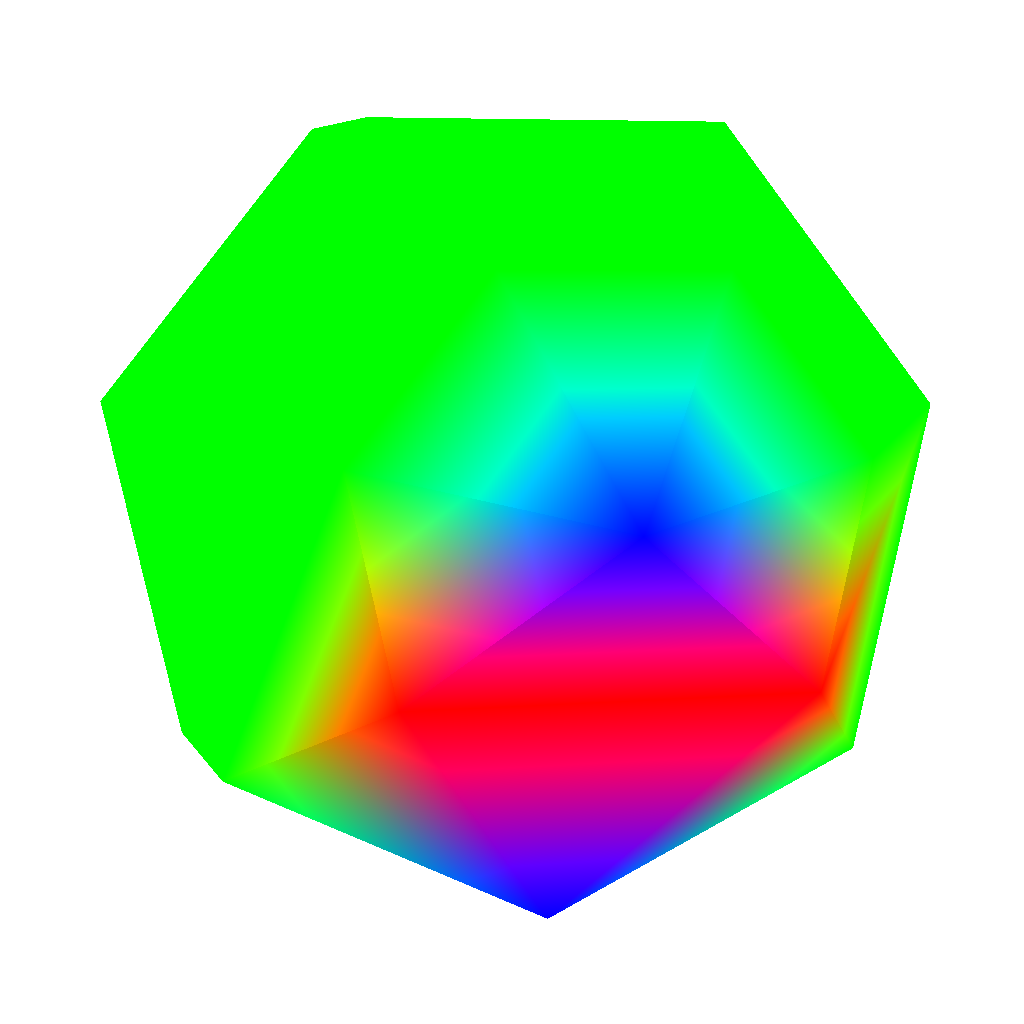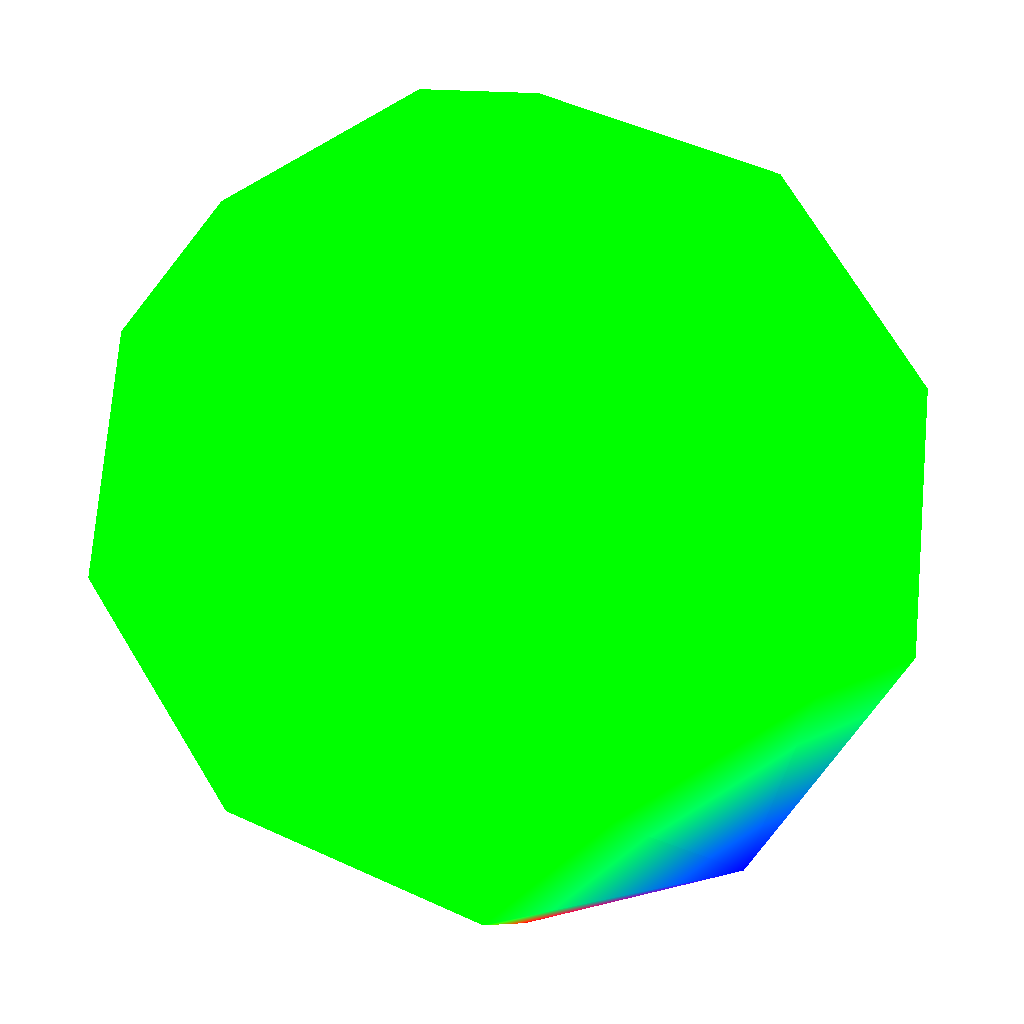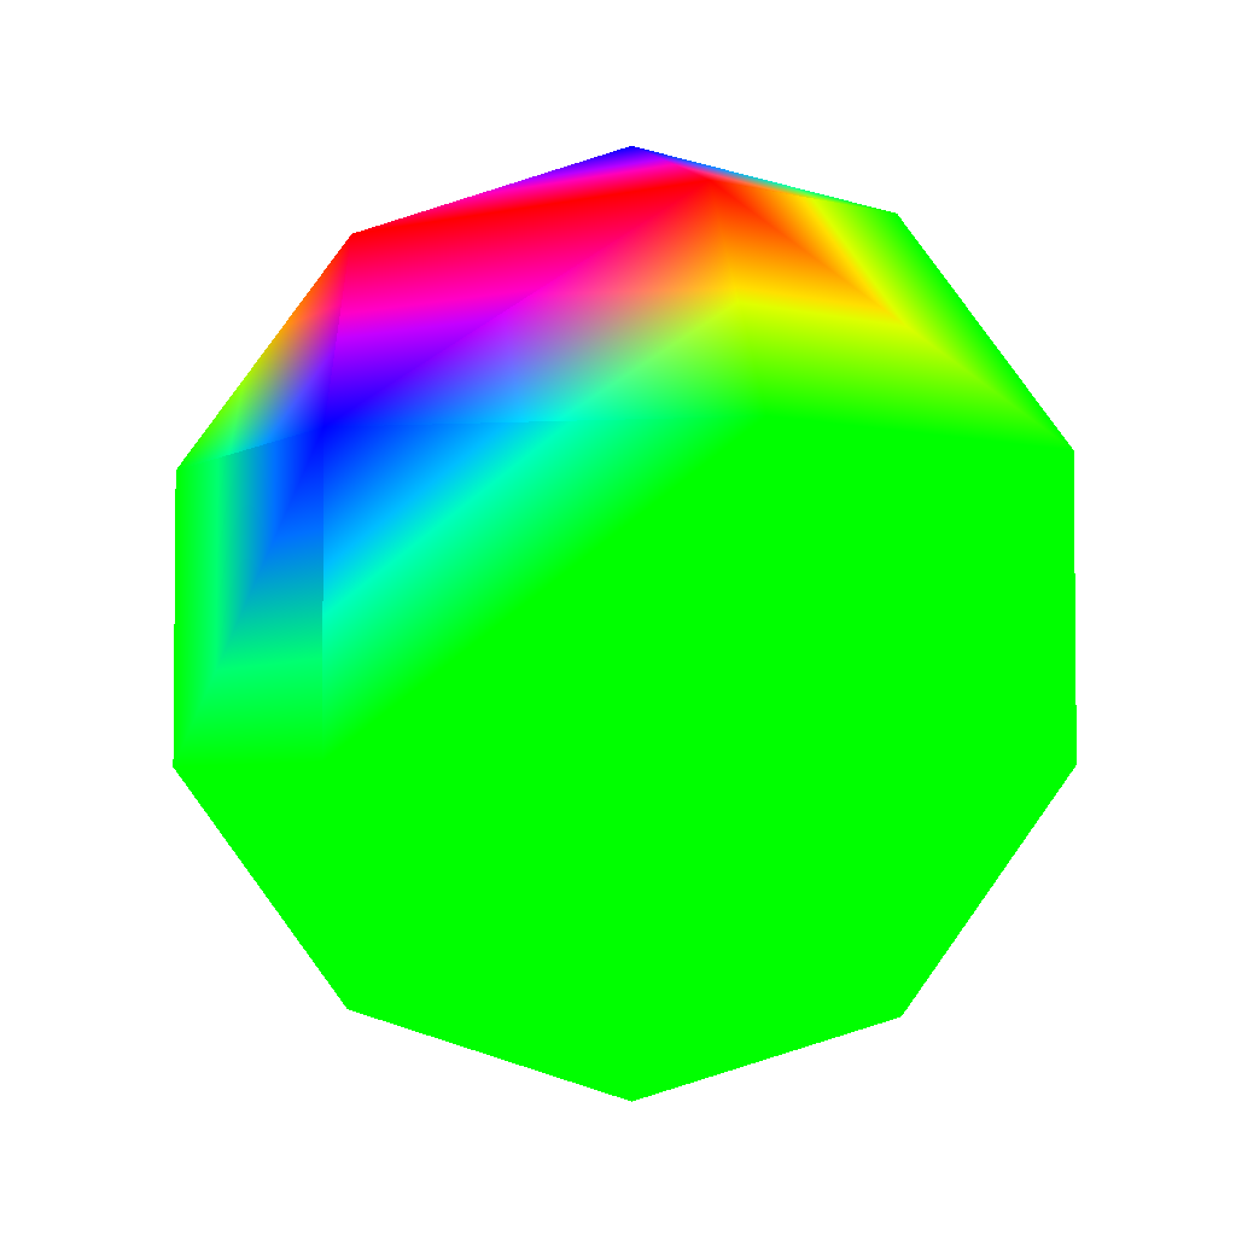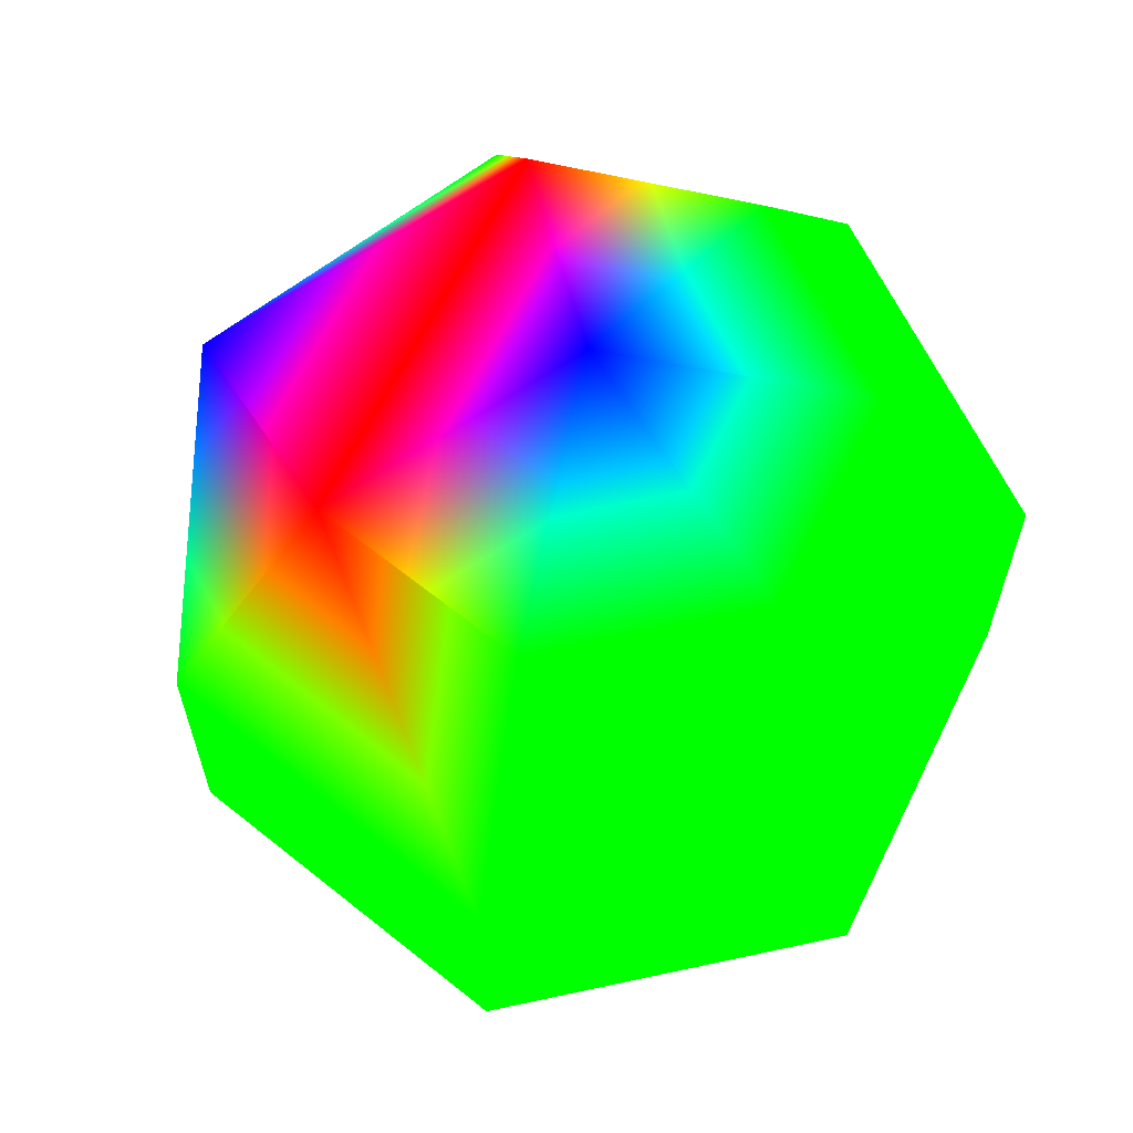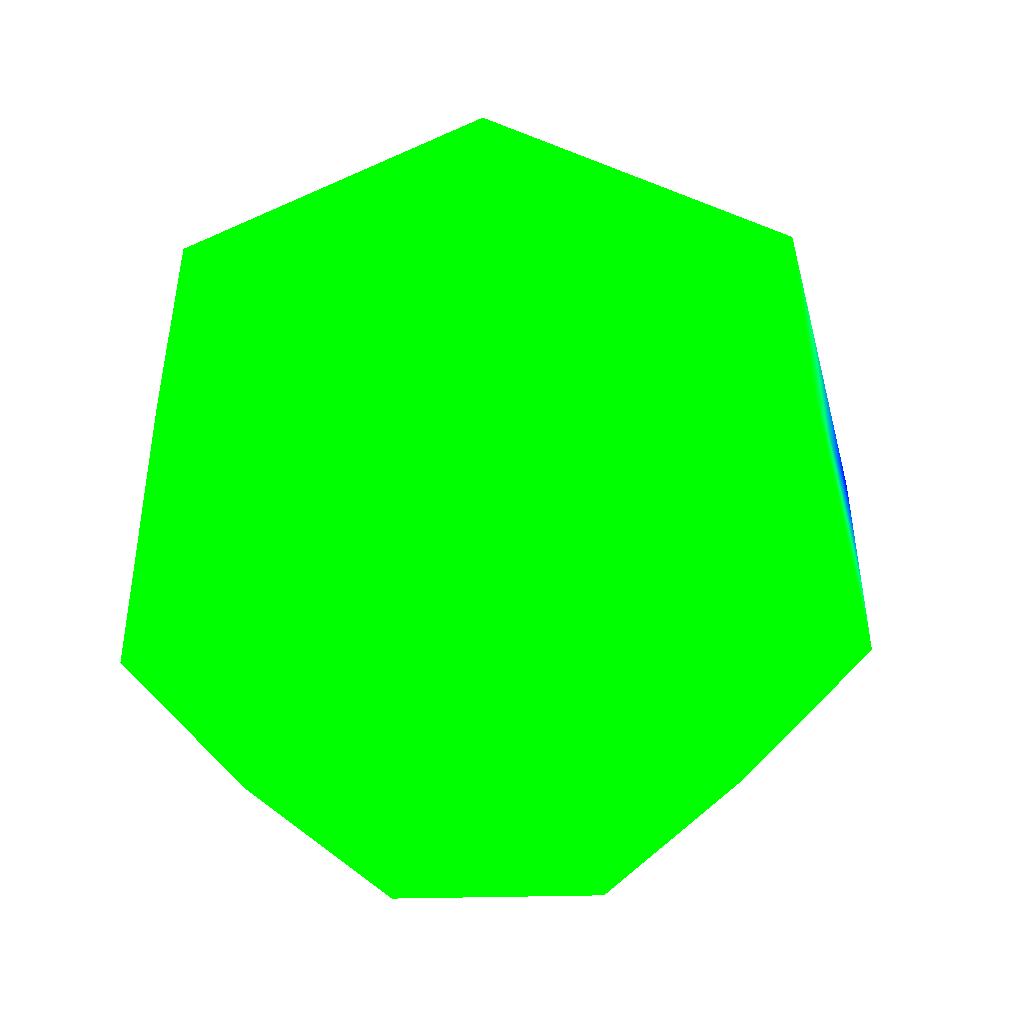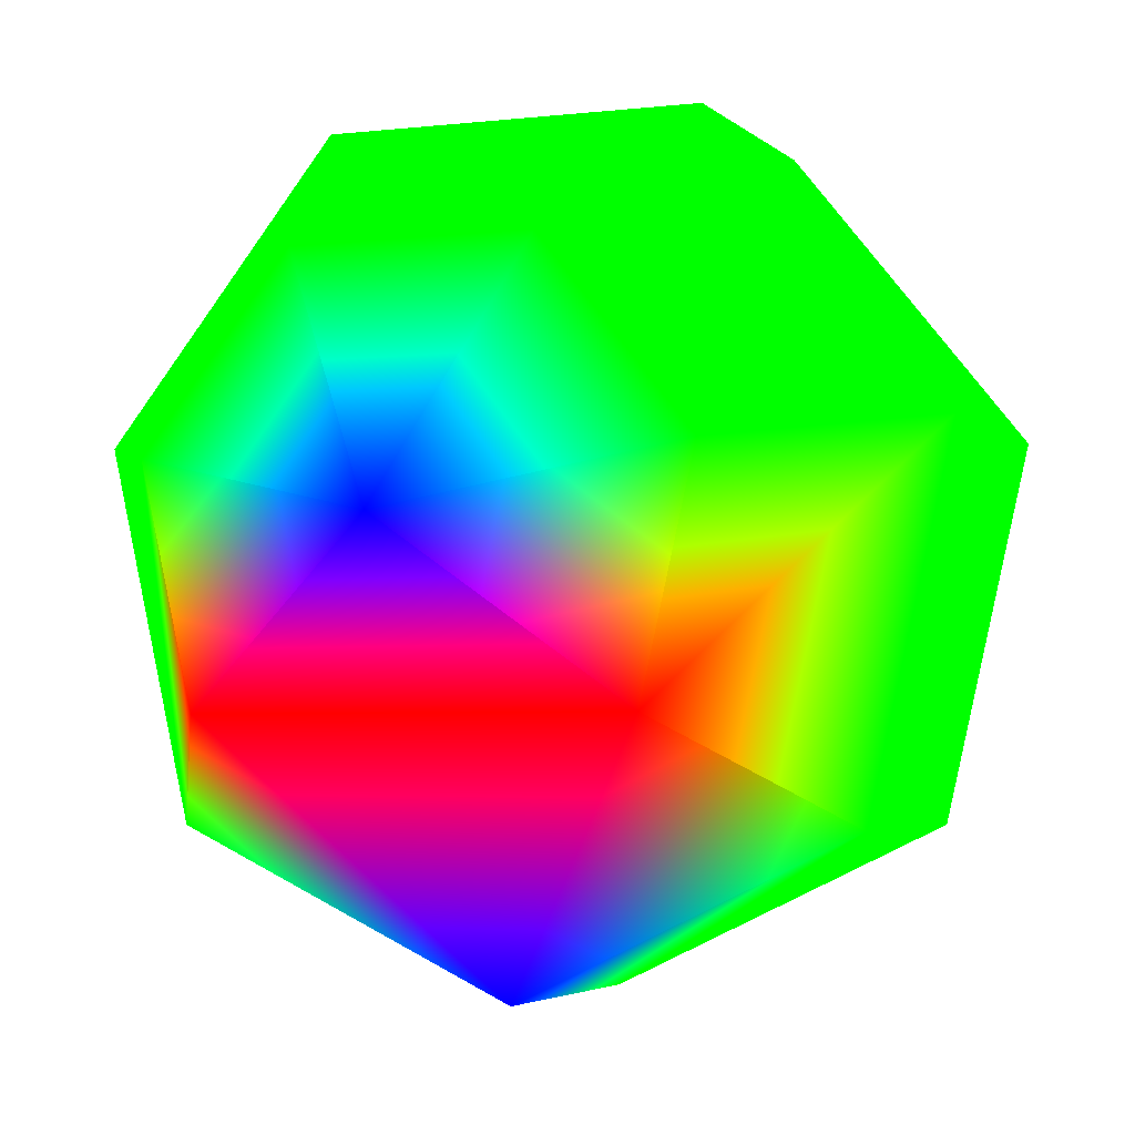
<metadata>
{"format":"obj","ext":"obj","renderer":"f3d","projection":"perspective","resolution":1024,"background":"white","views":[{"elev":5.7,"azim":164.7,"up":"+Z"},{"elev":75.0,"azim":148.4,"up":"+Z"},{"elev":-3.5,"azim":-143.1,"up":"+Y"},{"elev":63.8,"azim":-63.8,"up":"+Y"},{"elev":-48.8,"azim":78.5,"up":"+Y"},{"elev":-3.6,"azim":-158.3,"up":"+Z"}]}
</metadata>
<code>
v 0 -0.309 -0.9511 0 1 0
v 0.4595 -0.809 -0.3665 0 1 0
v 0 -0.809 -0.5878 0 1 0
f 1 2 3
v 0 0.309 -0.9511 0 0 1
v 0.4595 0.809 -0.3665 1 0 0
v 0.7436 0.309 -0.593 0 1 0
f 4 5 6
v 0 -1 0 0 1 0
f 7 3 2
v 0.7436 -0.309 -0.593 0 1 0
f 4 8 1
v 0.573 -0.809 0.1308 0 1 0
f 8 9 2
v 0.573 0.809 0.1308 0 1 0
v 0.9272 0.309 0.2116 0 1 0
f 6 10 11
f 7 2 9
v 0.9272 -0.309 0.2116 0 1 0
f 6 12 8
v 0 1 0 0 0 1
f 5 13 10
v 0.255 -0.809 0.5296 0 1 0
f 12 14 9
v 0.255 0.809 0.5296 0 1 0
v 0.4126 0.309 0.8569 0 1 0
f 11 15 16
f 7 9 14
v 0.4126 -0.309 0.8569 0 1 0
f 11 17 12
f 10 13 15
v -0.255 -0.809 0.5296 0 1 0
f 17 18 14
v -0.255 0.809 0.5296 0 1 0
v -0.4126 0.309 0.8569 0 1 0
f 16 19 20
f 7 14 18
v -0.4126 -0.309 0.8569 0 1 0
f 16 21 17
f 15 13 19
v -0.573 -0.809 0.1308 0 1 0
f 21 22 18
v -0.573 0.809 0.1308 0 1 0
v -0.9272 0.309 0.2116 0 1 0
f 20 23 24
f 7 18 22
v -0.9272 -0.309 0.2116 0 1 0
f 20 25 21
f 19 13 23
v -0.4595 -0.809 -0.3665 0 1 0
f 25 26 22
v -0.4595 0.809 -0.3665 1 0 0
v -0.7436 0.309 -0.593 0 1 0
f 24 27 28
f 7 22 26
v -0.7436 -0.309 -0.593 0 1 0
f 24 29 25
f 23 13 27
f 26 1 3
f 27 4 28
f 7 26 3
f 28 1 29
f 1 8 2
f 4 6 8
f 8 12 9
f 6 5 10
f 6 11 12
f 12 17 14
f 11 10 15
f 11 16 17
f 17 21 18
f 16 15 19
f 16 20 21
f 21 25 22
f 20 19 23
f 20 24 25
f 25 29 26
f 24 23 27
f 24 28 29
f 26 29 1
f 28 4 1
f 27 13 5
f 27 5 4

</code>
